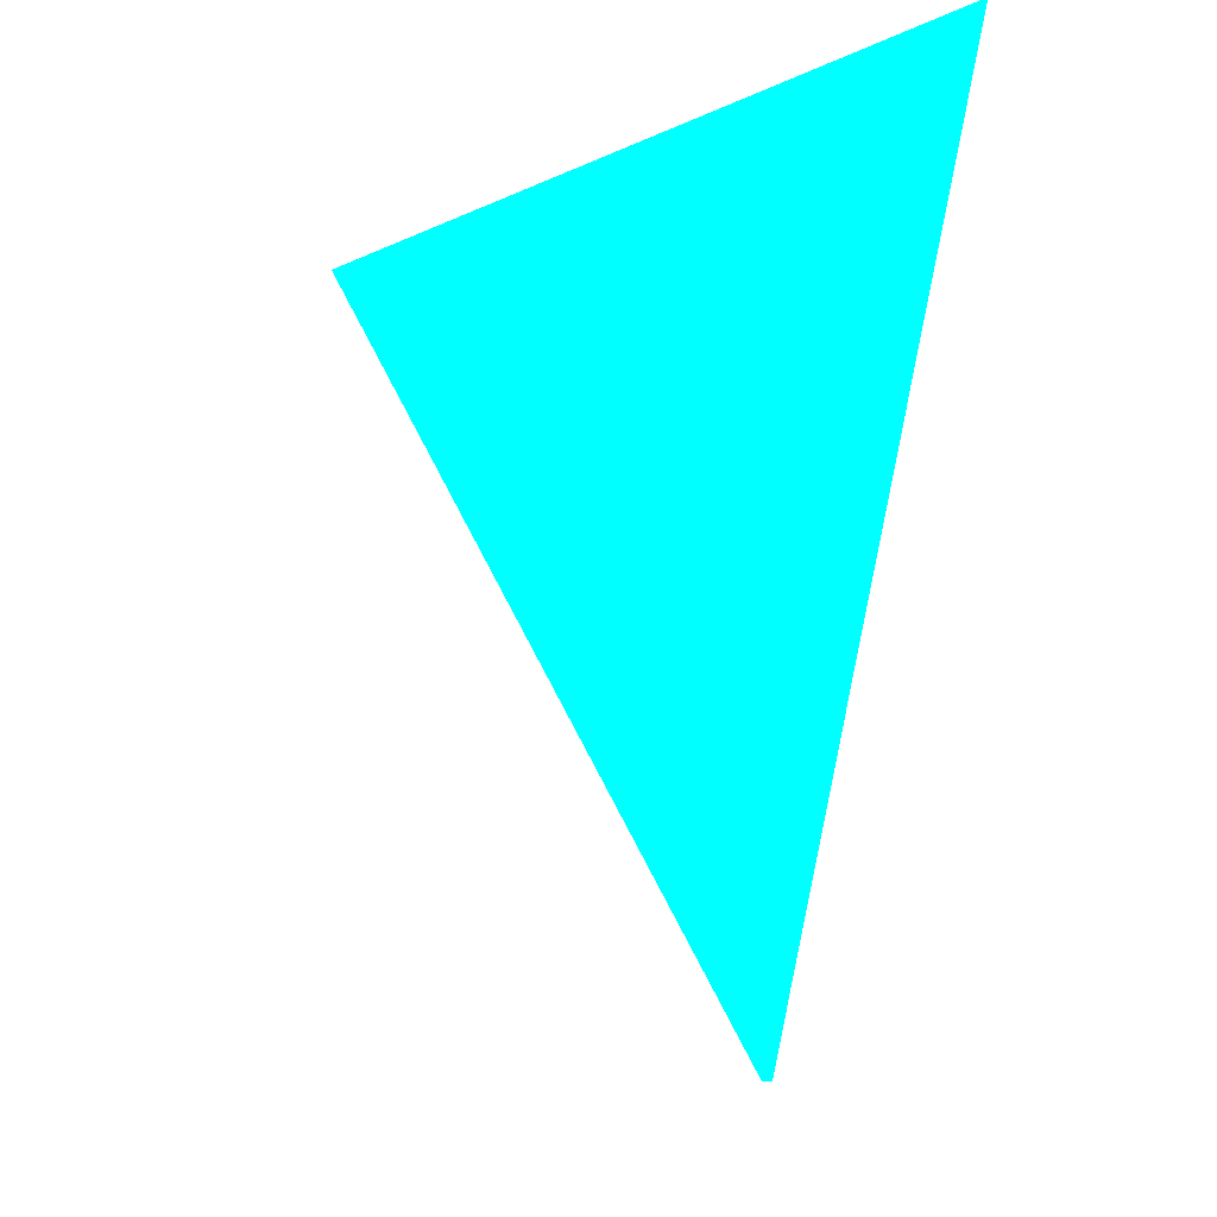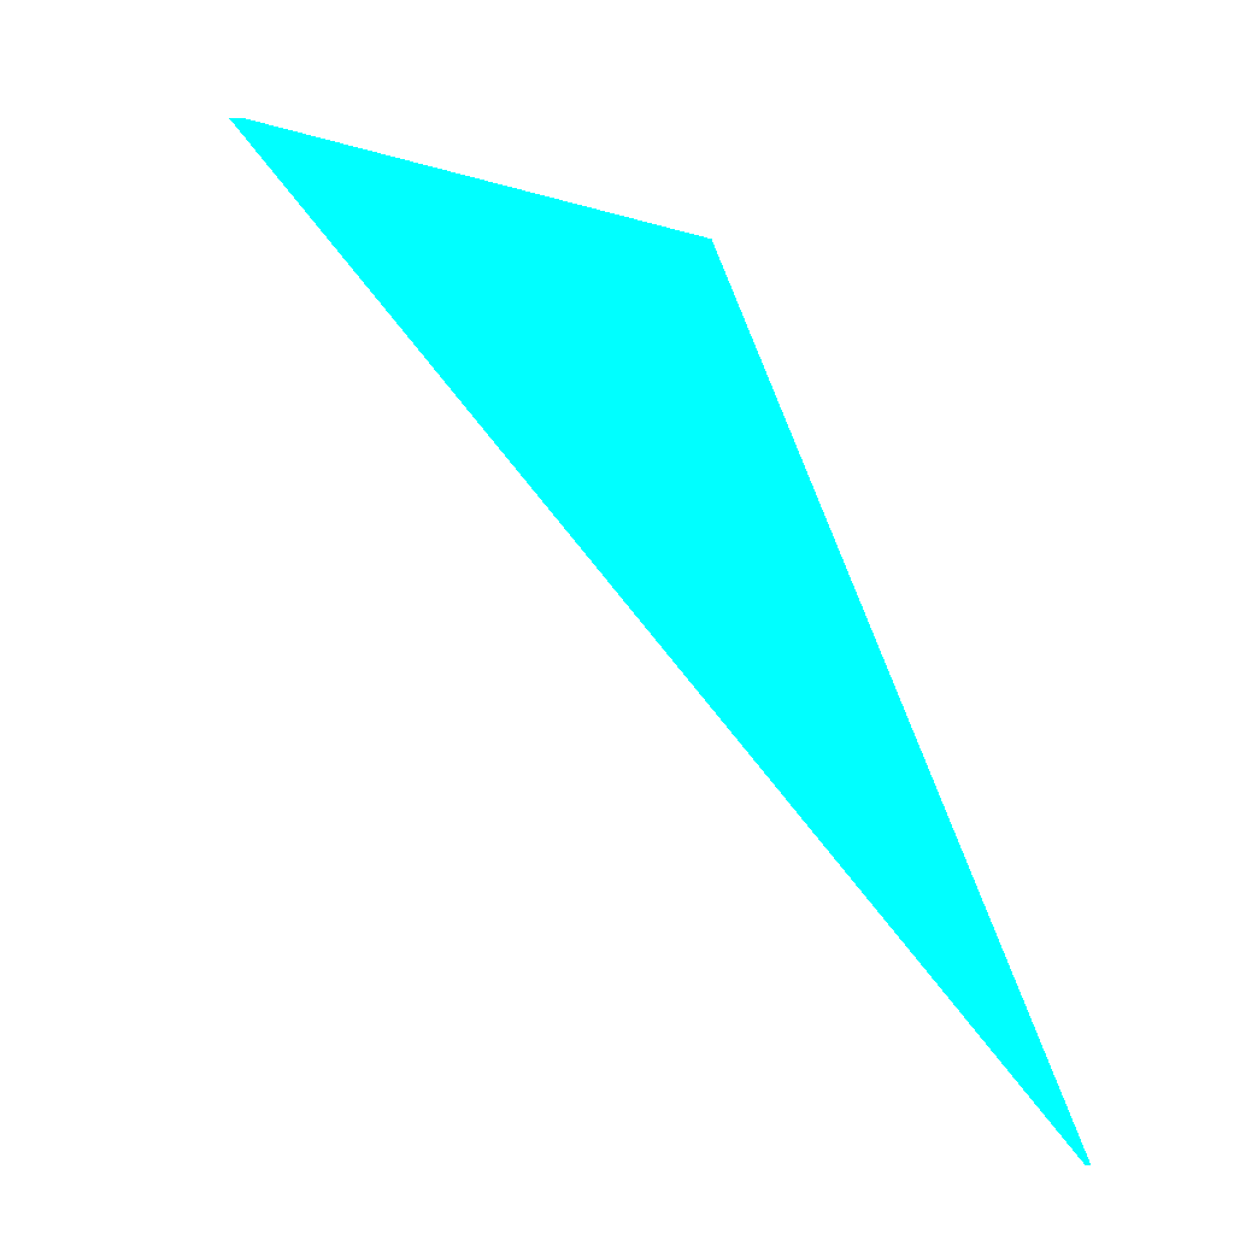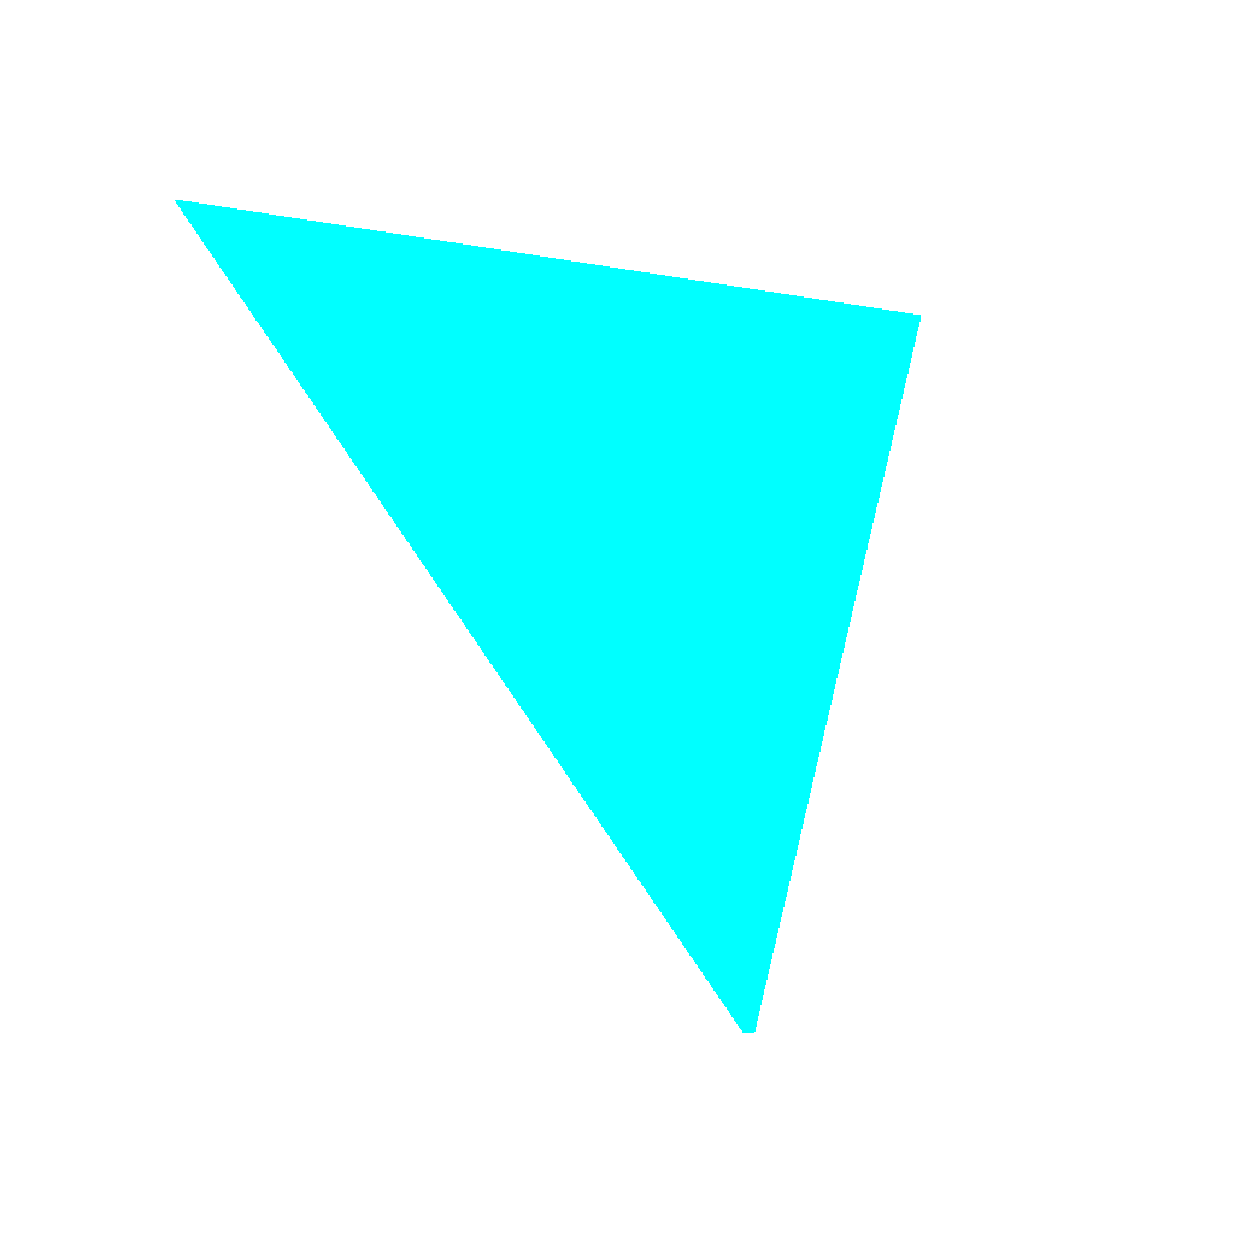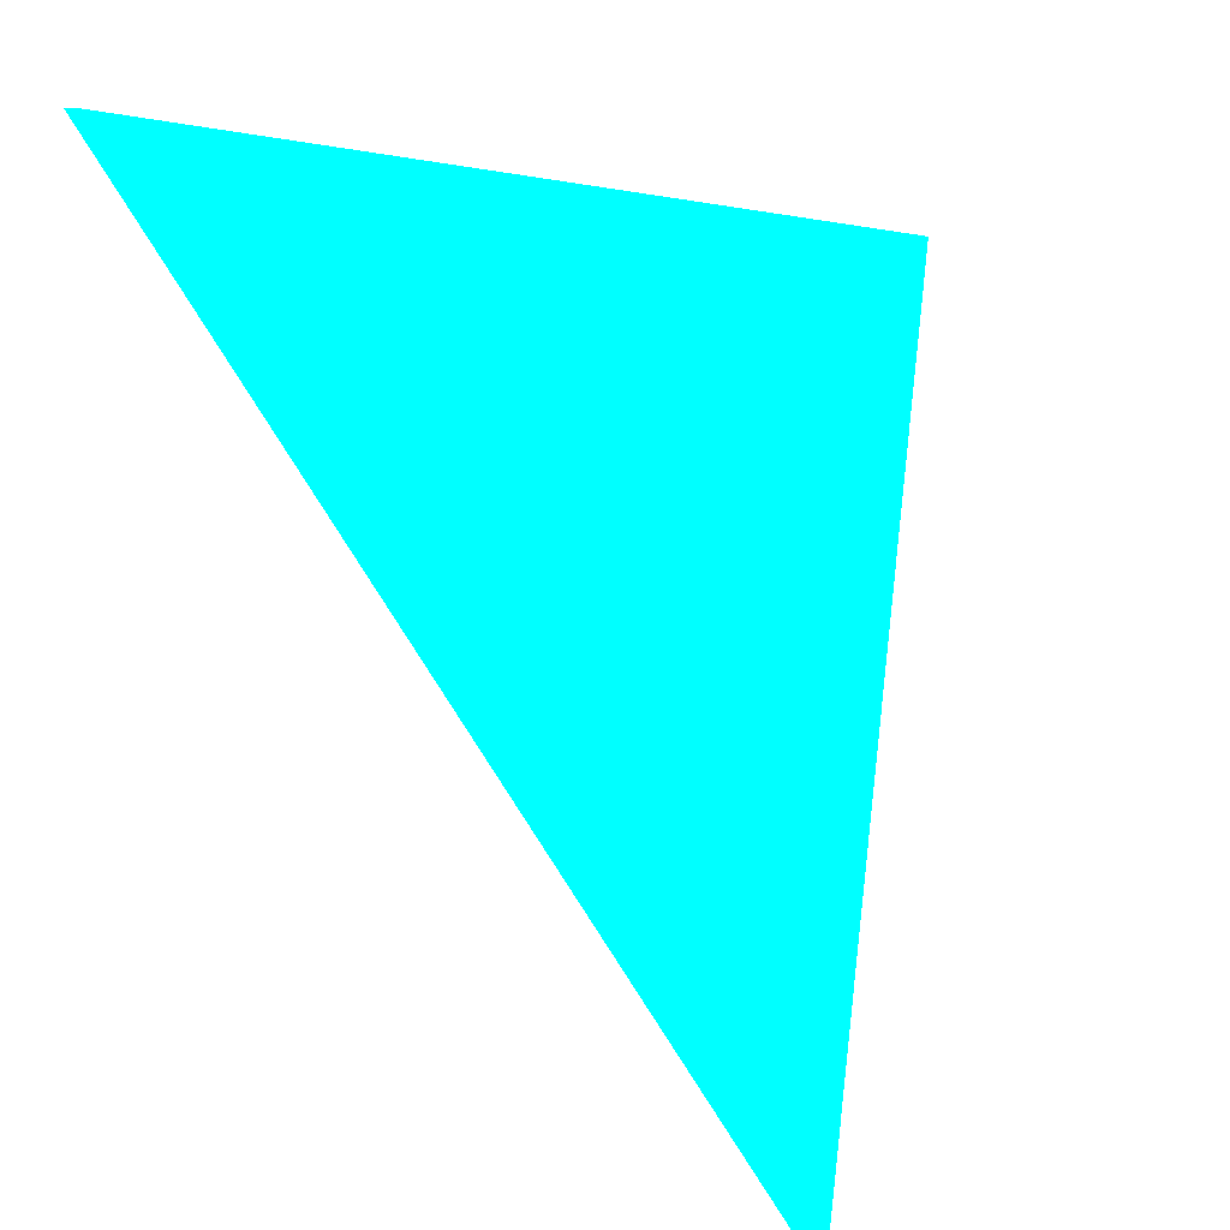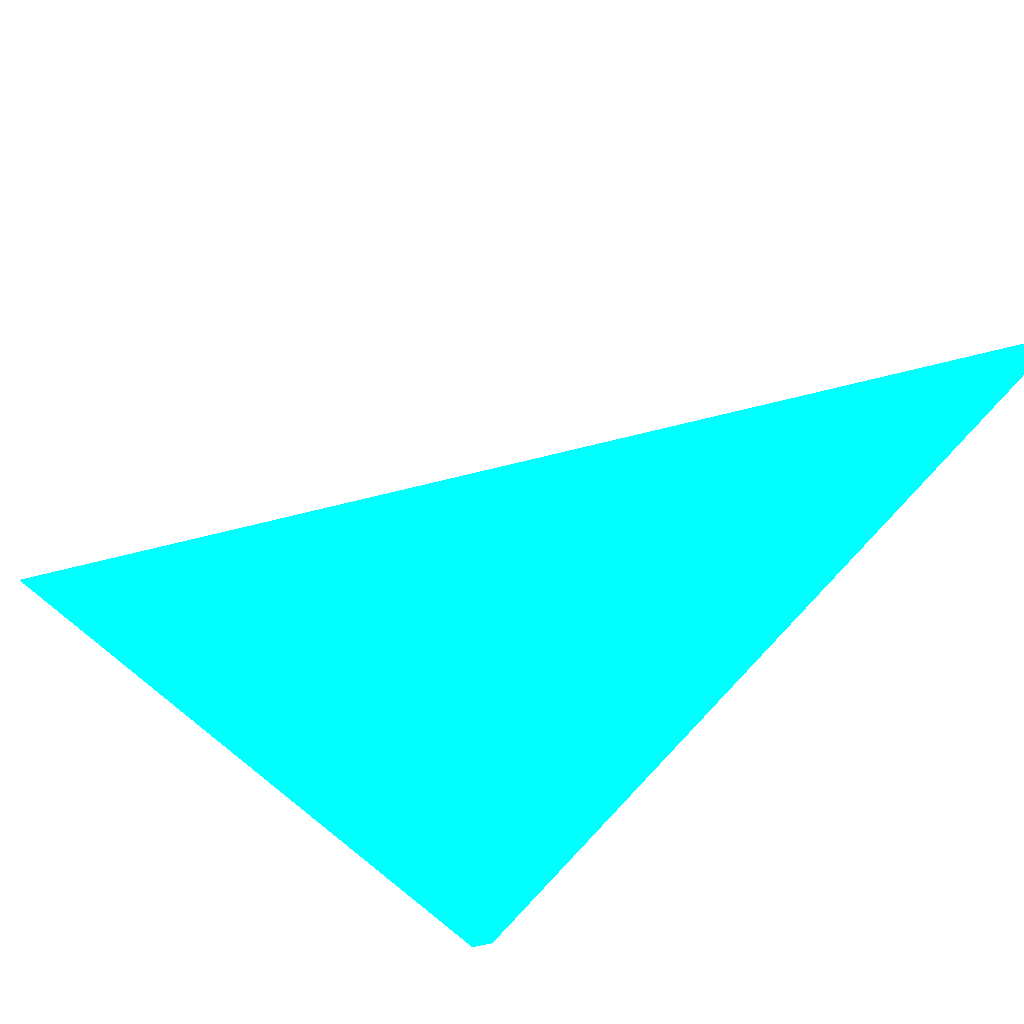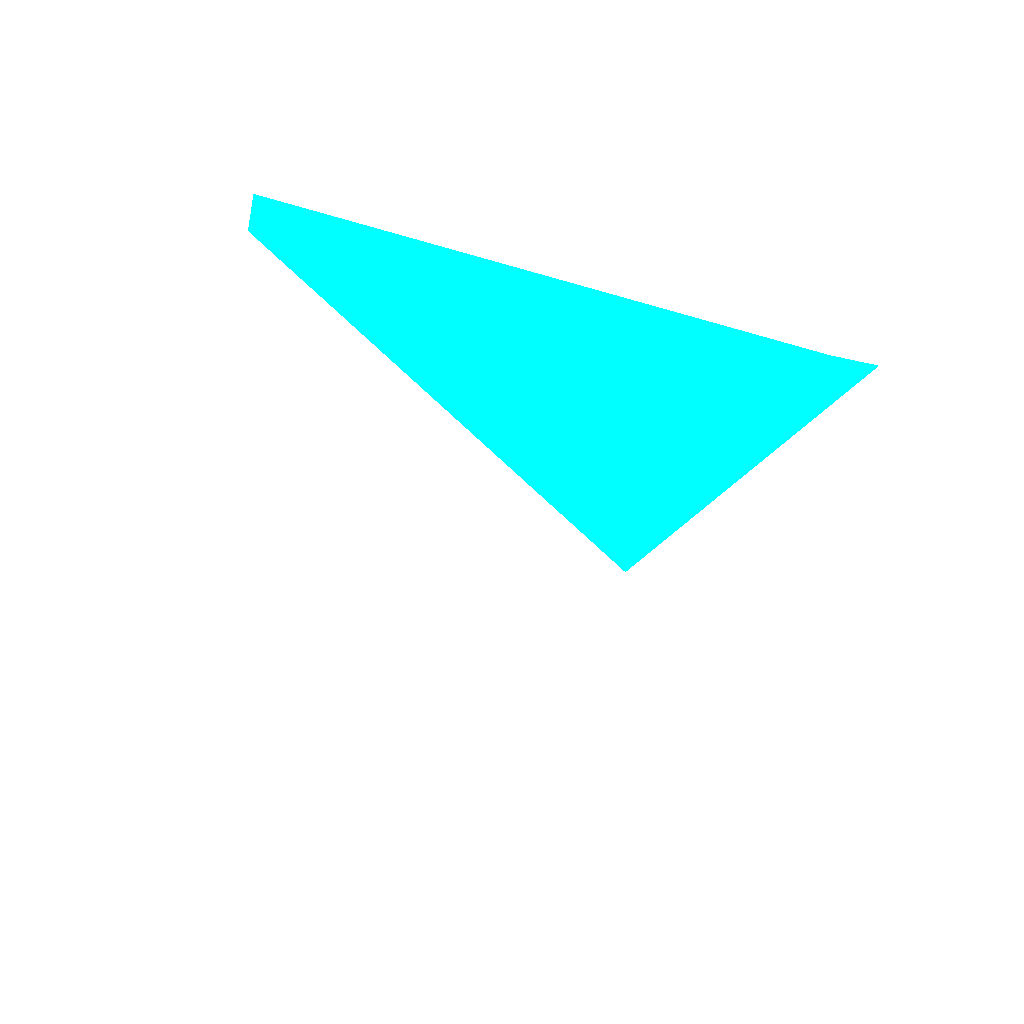
<metadata>
{"format":"obj","ext":"obj","renderer":"f3d","projection":"perspective","resolution":1024,"background":"white","views":[{"elev":-5.6,"azim":-100.5,"up":"+Y"},{"elev":12.9,"azim":-17.9,"up":"+Y"},{"elev":-20.8,"azim":45.3,"up":"+Y"},{"elev":32.6,"azim":33.0,"up":"+Y"},{"elev":-70.6,"azim":-36.6,"up":"+Z"},{"elev":43.5,"azim":-101.2,"up":"+Y"}]}
</metadata>
<code>
o geometry_0
v 6.125e+05 5.855e+06 658.7 0 1 1
v 6.125e+05 5.855e+06 658.7 0 1 1
v 6.125e+05 5.855e+06 664 0 1 1
v 6.125e+05 5.855e+06 664 0 1 1
v 6.125e+05 5.855e+06 663.9 0 1 1
v 6.125e+05 5.855e+06 664 0 1 1
v 6.125e+05 5.855e+06 663.9 0 1 1
f 1 2 4
f 5 1 3
f 2 6 4
f 1 4 3
f 5 3 6
f 6 3 4
f 7 6 2
f 5 7 2
f 5 2 1
f 5 6 7

</code>
